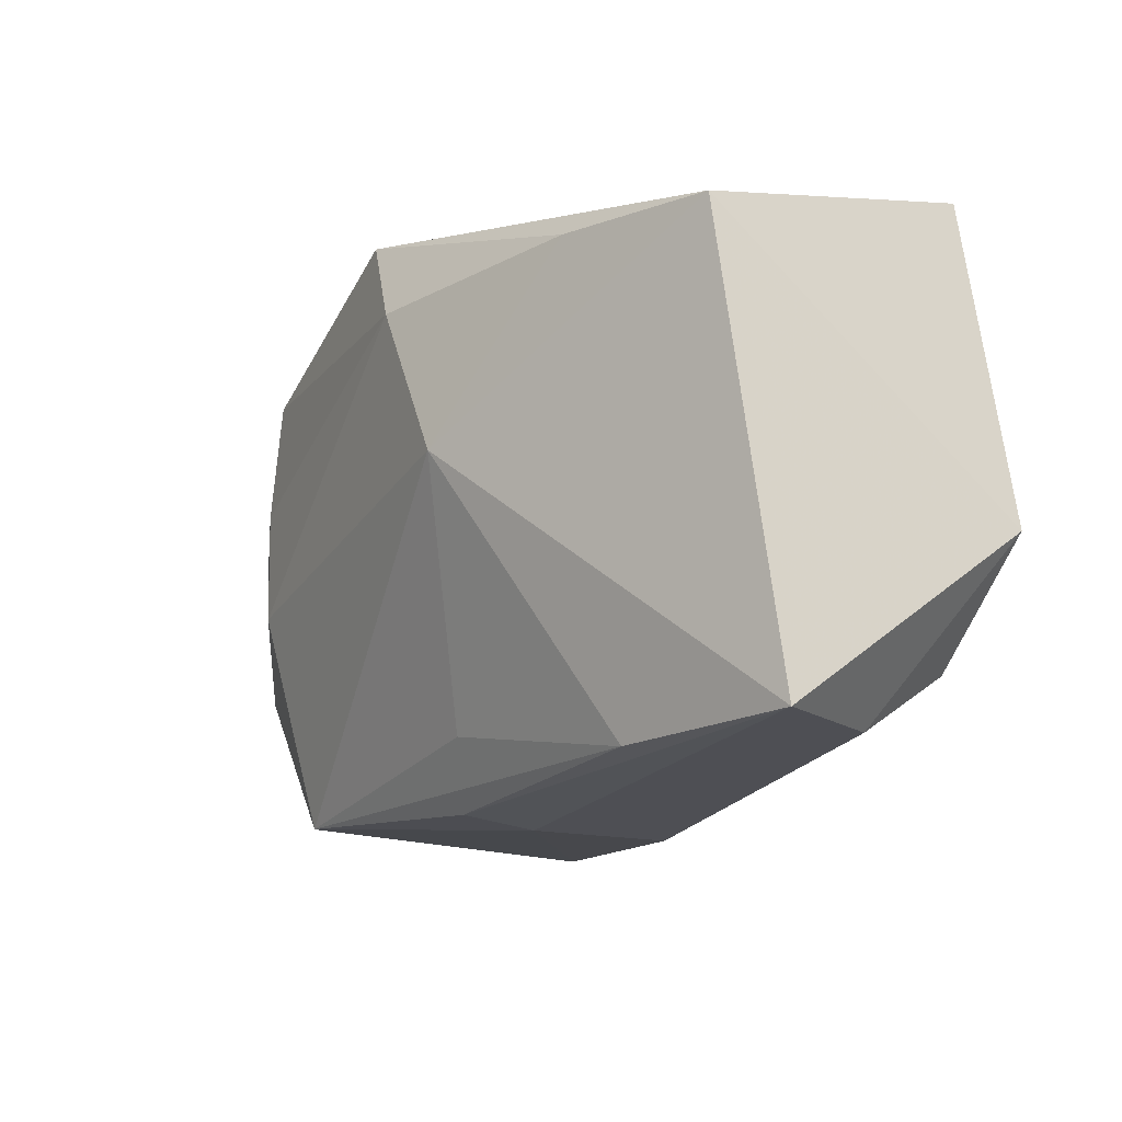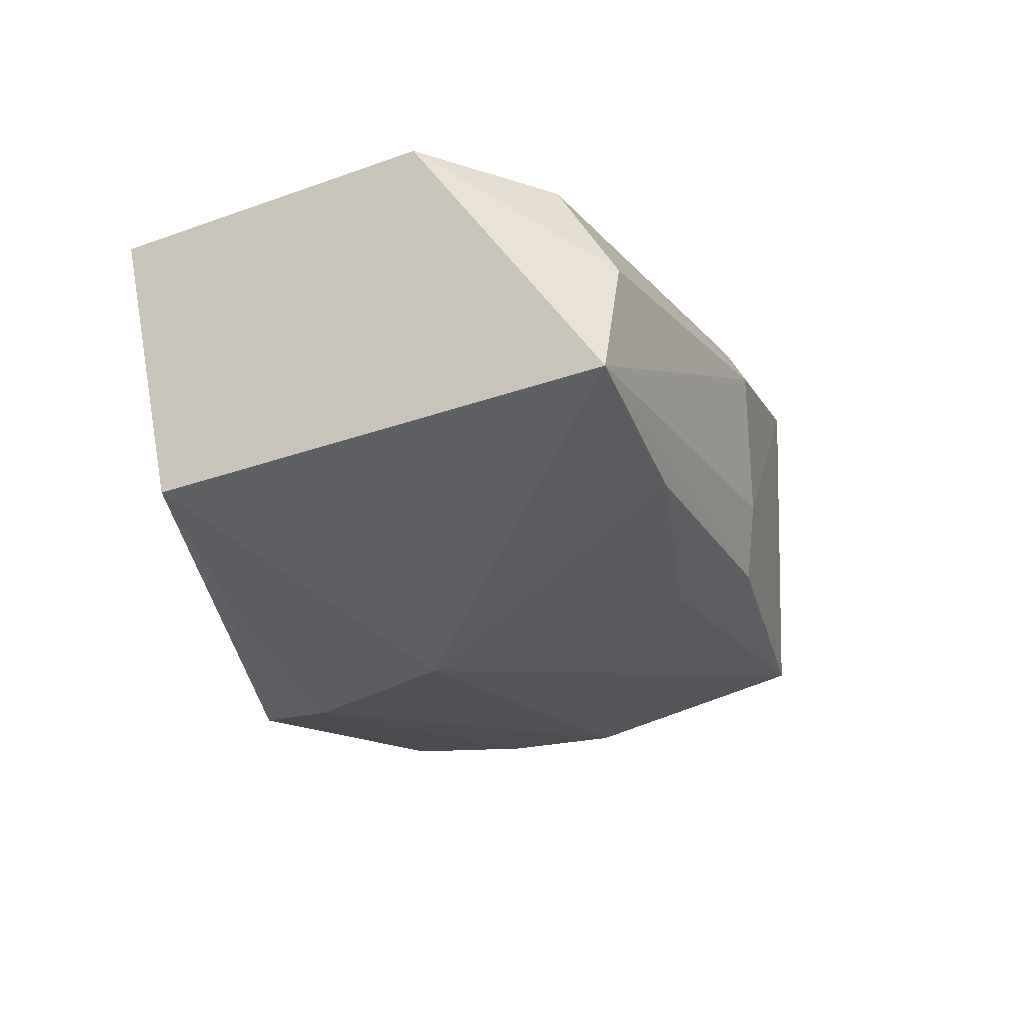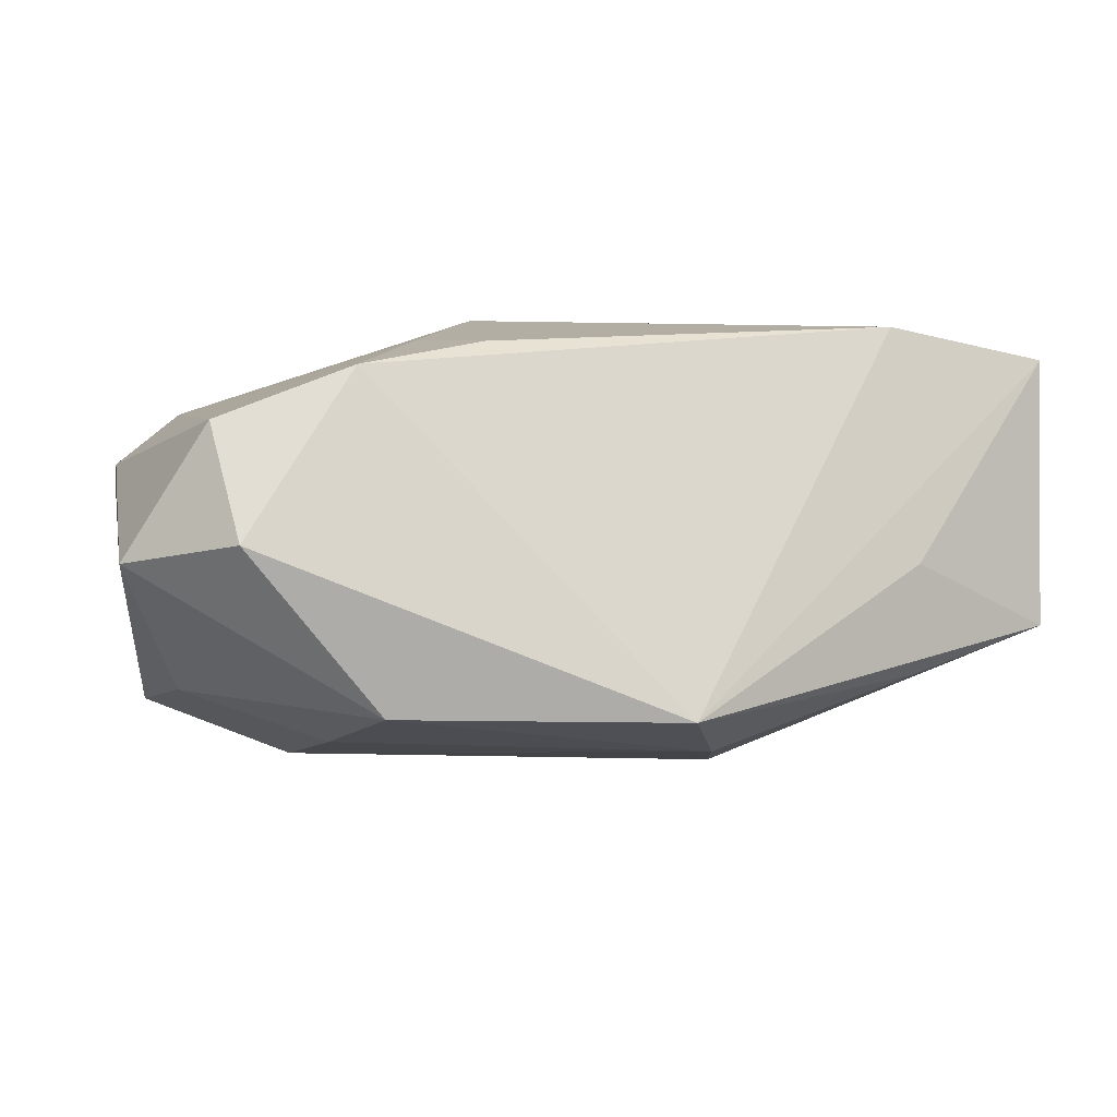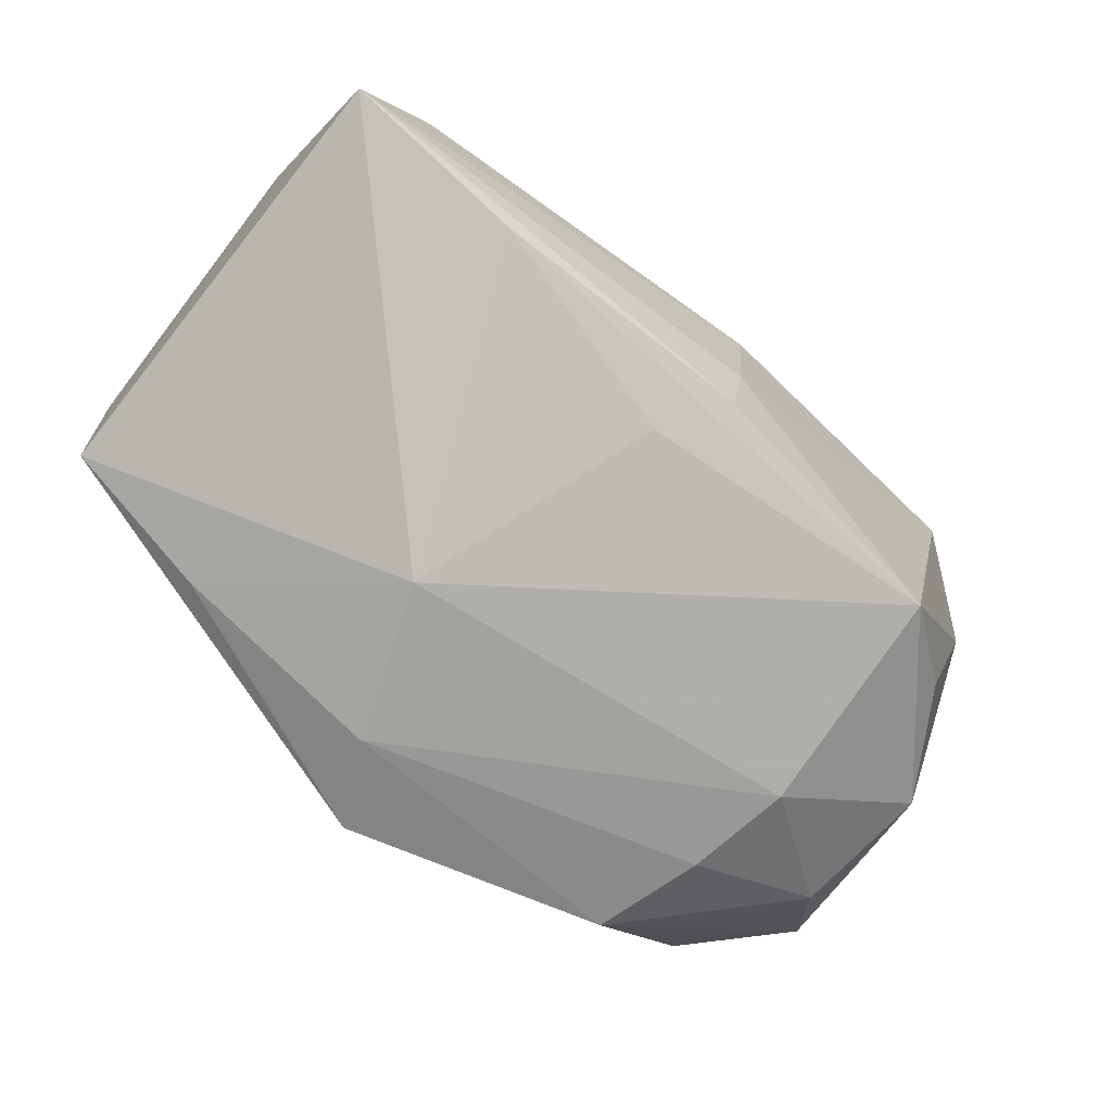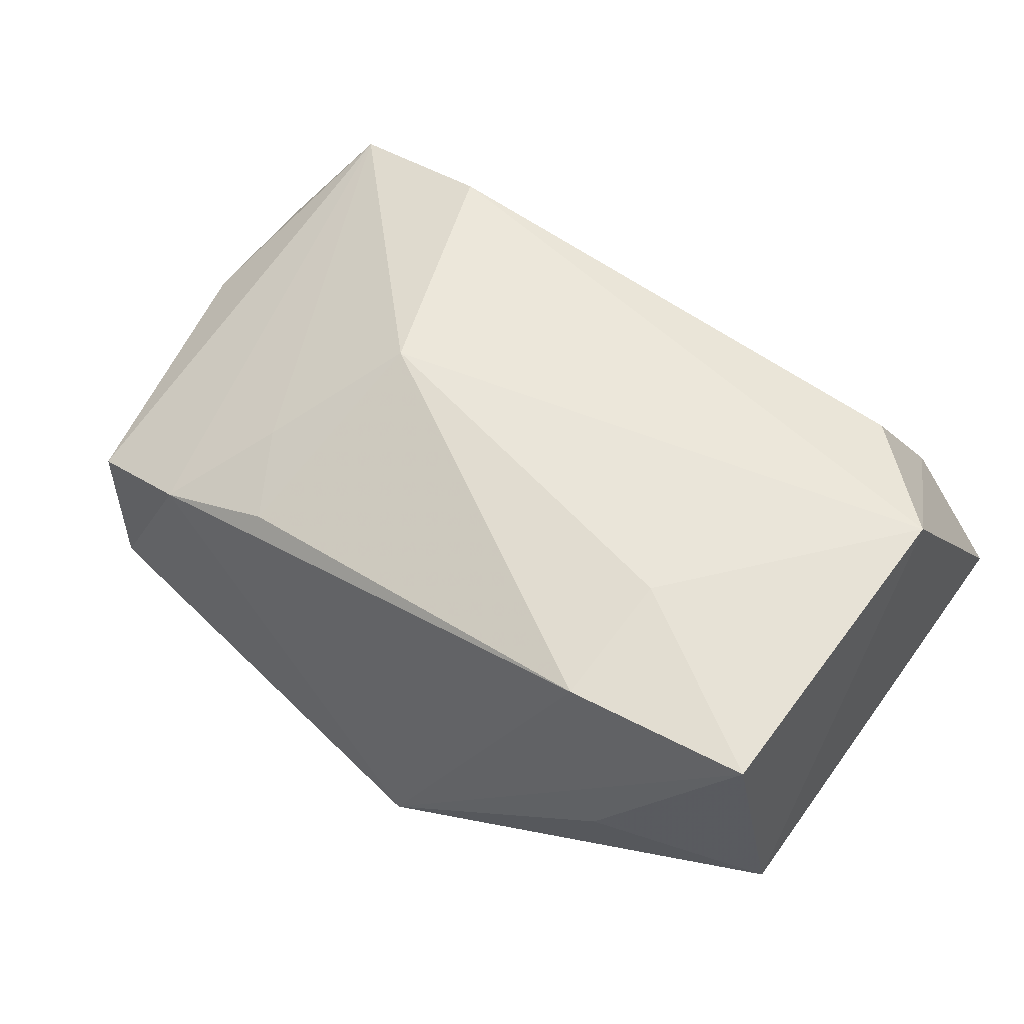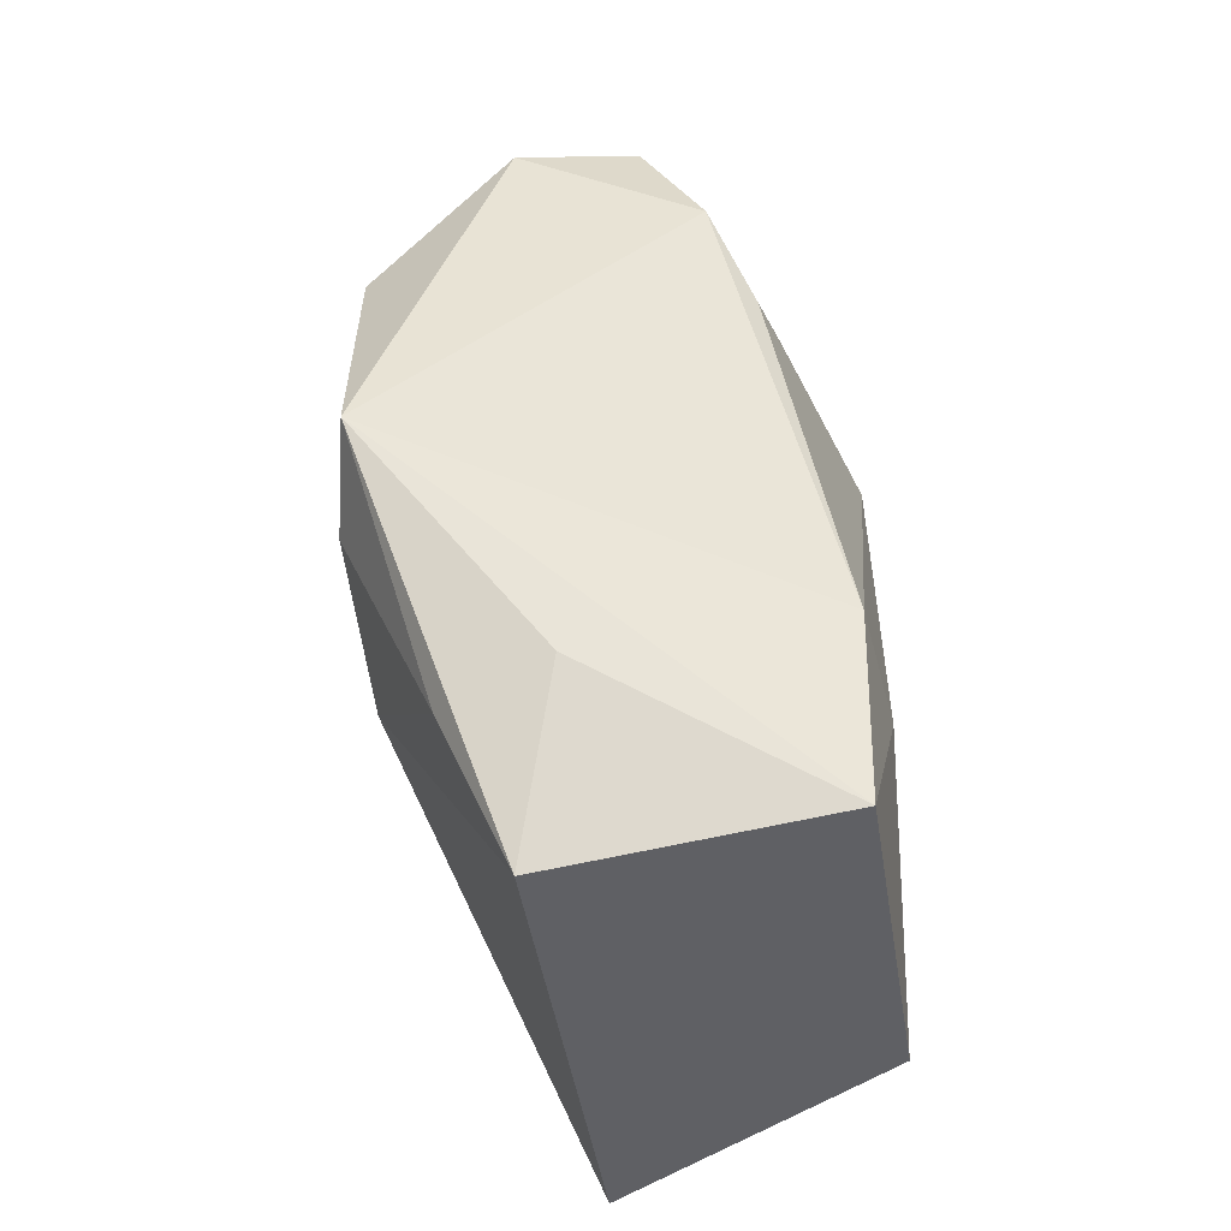
<metadata>
{"format":"obj","ext":"obj","renderer":"f3d","projection":"perspective","resolution":1024,"background":"white","views":[{"elev":-20.5,"azim":-115.6,"up":"+Y"},{"elev":-15.6,"azim":-67.3,"up":"+Z"},{"elev":-16.4,"azim":164.0,"up":"+Z"},{"elev":-64.2,"azim":-37.8,"up":"+Z"},{"elev":51.6,"azim":-142.1,"up":"+Z"},{"elev":43.2,"azim":-90.8,"up":"+Y"}]}
</metadata>
<code>
v 0.02005 -0.01803 0.01976
v 0.03279 -0.01565 -0.01213
v 0.01087 0.003926 0.01976
v -0.02285 -0.02475 -0.007487
v 0.02365 0.008235 -0.02151
v 0.02489 -0.02161 -0.01533
v -0.02534 0.02099 -0.005563
v -0.03126 -0.02378 0.009114
v -0.02315 0.0111 0.01859
v 0.03365 0.02282 -0.009336
v -0.01244 0.001689 -0.0198
v 0.001447 -0.02493 -0.01016
v -0.03866 -0.008024 0.01976
v -0.007707 0.01579 -0.02205
v 0.04218 0.01417 -0.009109
v 0.03623 0.006522 -0.01742
v 0.02481 0.02313 0.00669
v -0.02296 0.02232 0.01569
v 0.02541 -0.001473 -0.02068
v -0.02902 -0.01738 0.0182
v -0.04006 0.01457 -0.008401
v 0.03777 -0.006085 -0.01552
v -0.03888 0.01981 0.01522
v 0.0348 -0.01954 0.01639
v 0.04178 -0.002487 0.004907
v -0.003173 -0.01956 -0.01282
v 0.0363 0.02118 0.001448
v 0.002664 -0.02528 -0.002981
v -0.003482 0.02426 -0.02159
v 0.004946 -0.02427 0.0111
v 0.041 -0.01419 0.007524
v 0.01382 0.0218 0.01045
v -0.03912 -0.02528 -0.002175
v 0.01826 0.01461 0.0128
v 0.02089 0.01853 -0.02161
v -0.02646 0.01611 -0.01424
f 3 13 1
f 8 33 30
f 13 33 8
f 11 6 26
f 30 33 28
f 24 1 30
f 30 28 24
f 24 28 6
f 3 1 24
f 20 1 13
f 13 8 20
f 30 1 20
f 20 8 30
f 12 28 33
f 6 28 12
f 9 13 3
f 9 23 13
f 21 33 13
f 13 23 21
f 11 33 21
f 27 17 24
f 15 22 16
f 19 22 6
f 19 6 11
f 5 16 19
f 19 16 22
f 15 27 25
f 25 27 24
f 31 24 6
f 31 25 24
f 31 22 15
f 15 25 31
f 4 26 6
f 6 12 4
f 4 12 33
f 4 33 11
f 11 26 4
f 14 19 11
f 5 19 14
f 23 29 7
f 7 21 23
f 29 21 7
f 10 29 17
f 17 27 10
f 10 27 15
f 34 32 3
f 17 32 34
f 3 24 34
f 24 17 34
f 23 9 18
f 18 9 3
f 3 32 18
f 18 29 23
f 18 32 17
f 17 29 18
f 6 22 2
f 2 31 6
f 22 31 2
f 36 21 29
f 29 14 36
f 11 21 36
f 36 14 11
f 35 16 5
f 29 10 35
f 15 16 35
f 35 10 15
f 5 14 35
f 35 14 29

</code>
